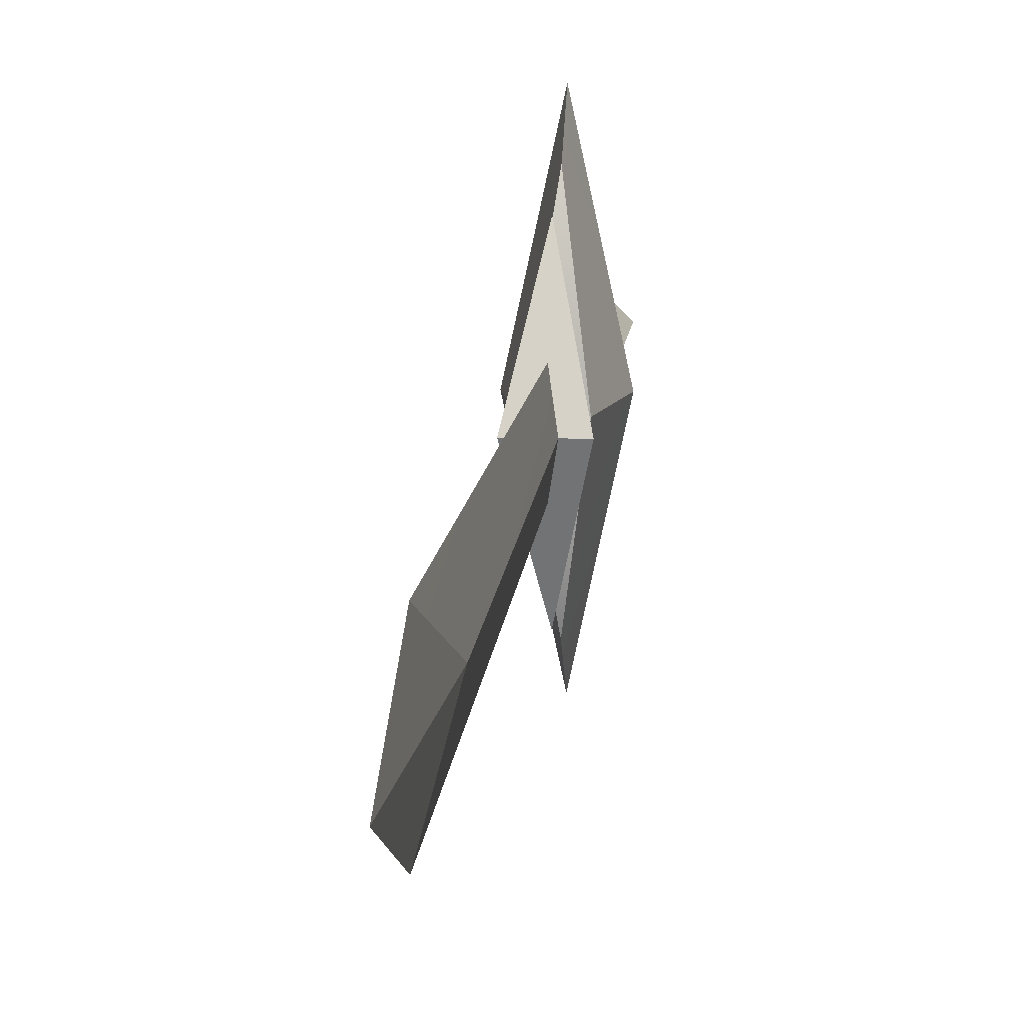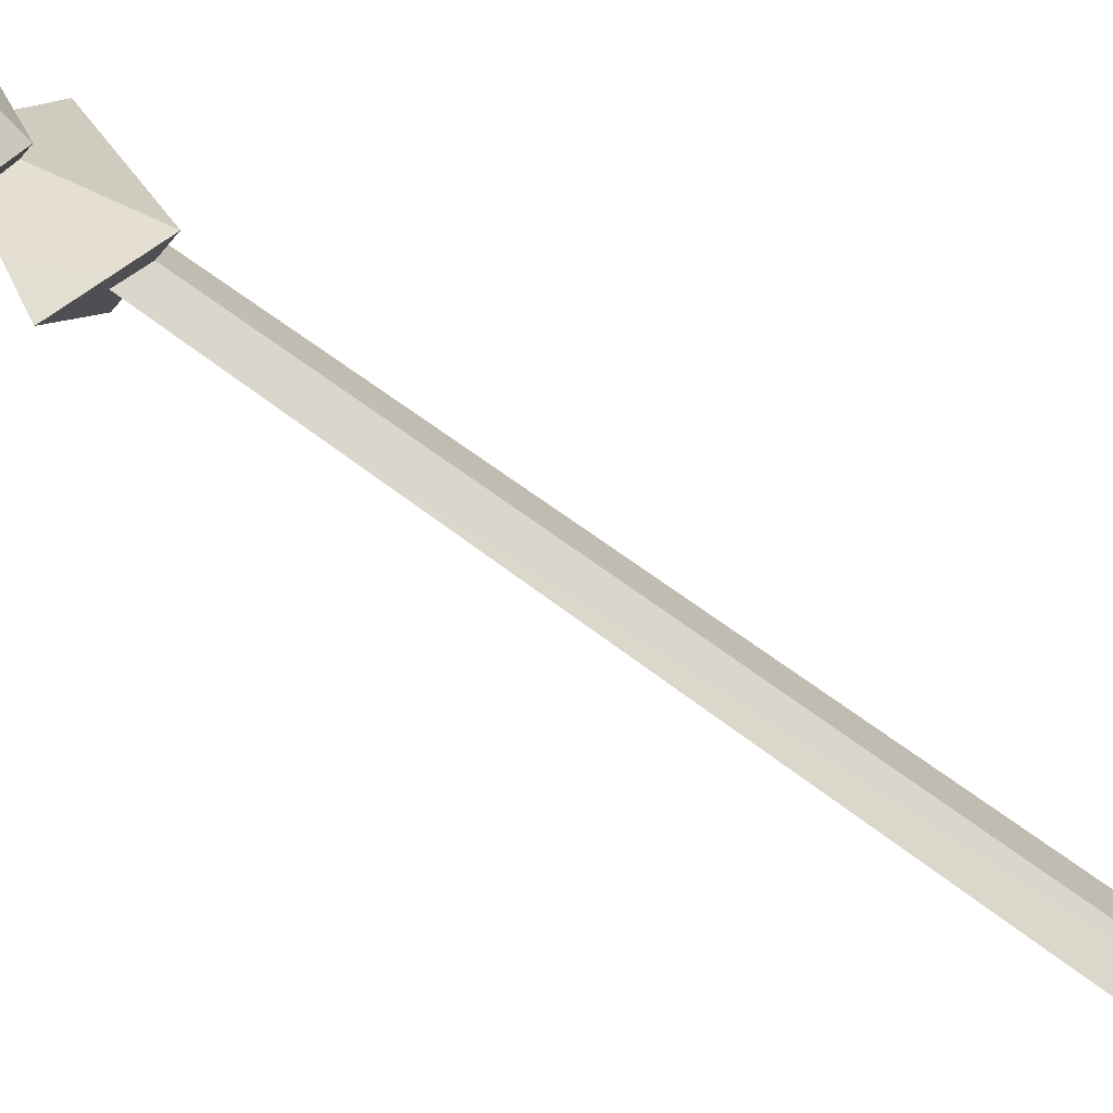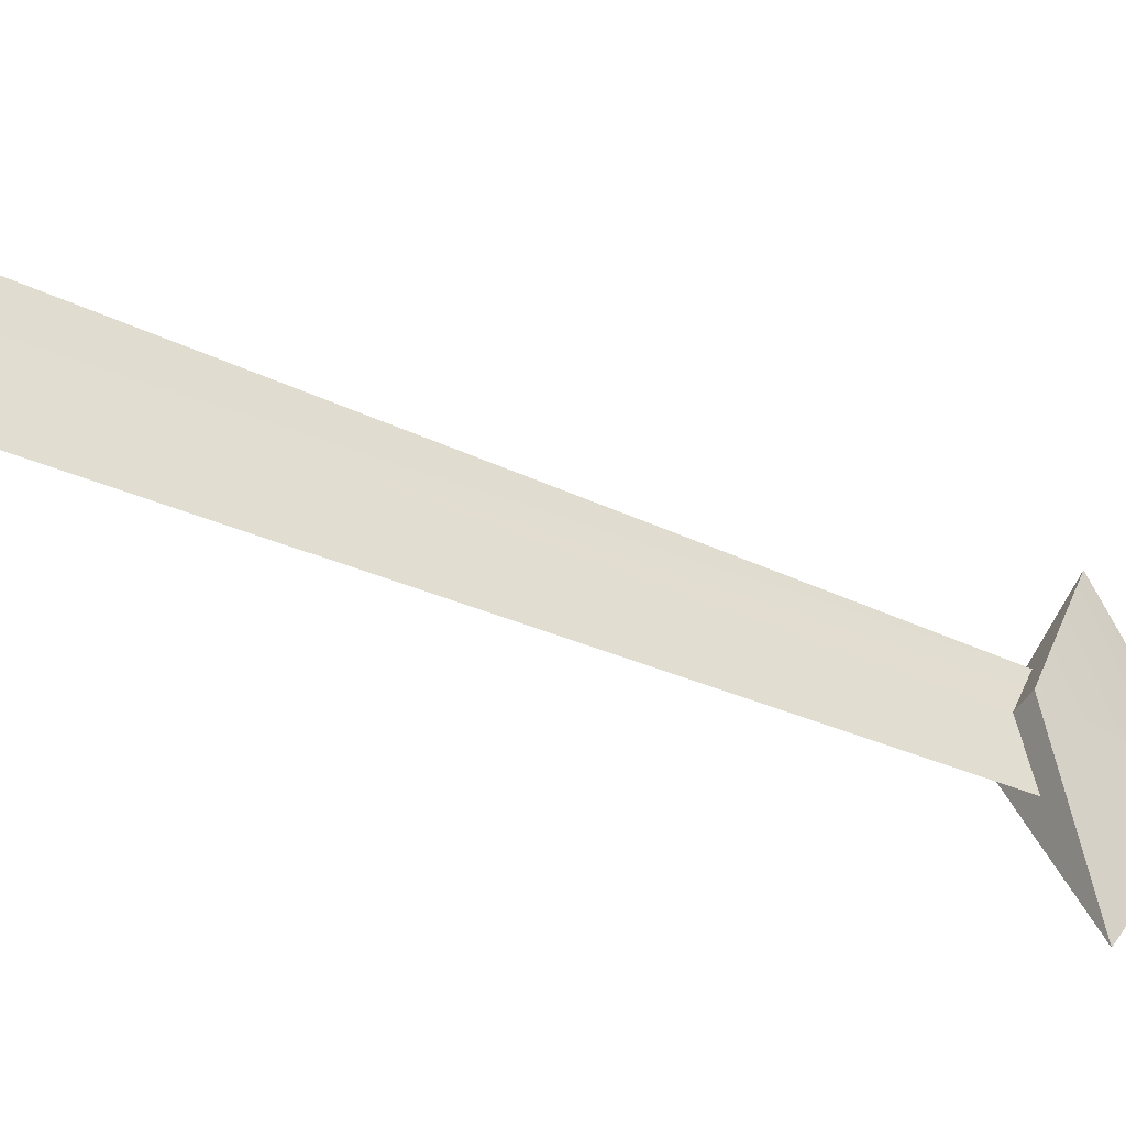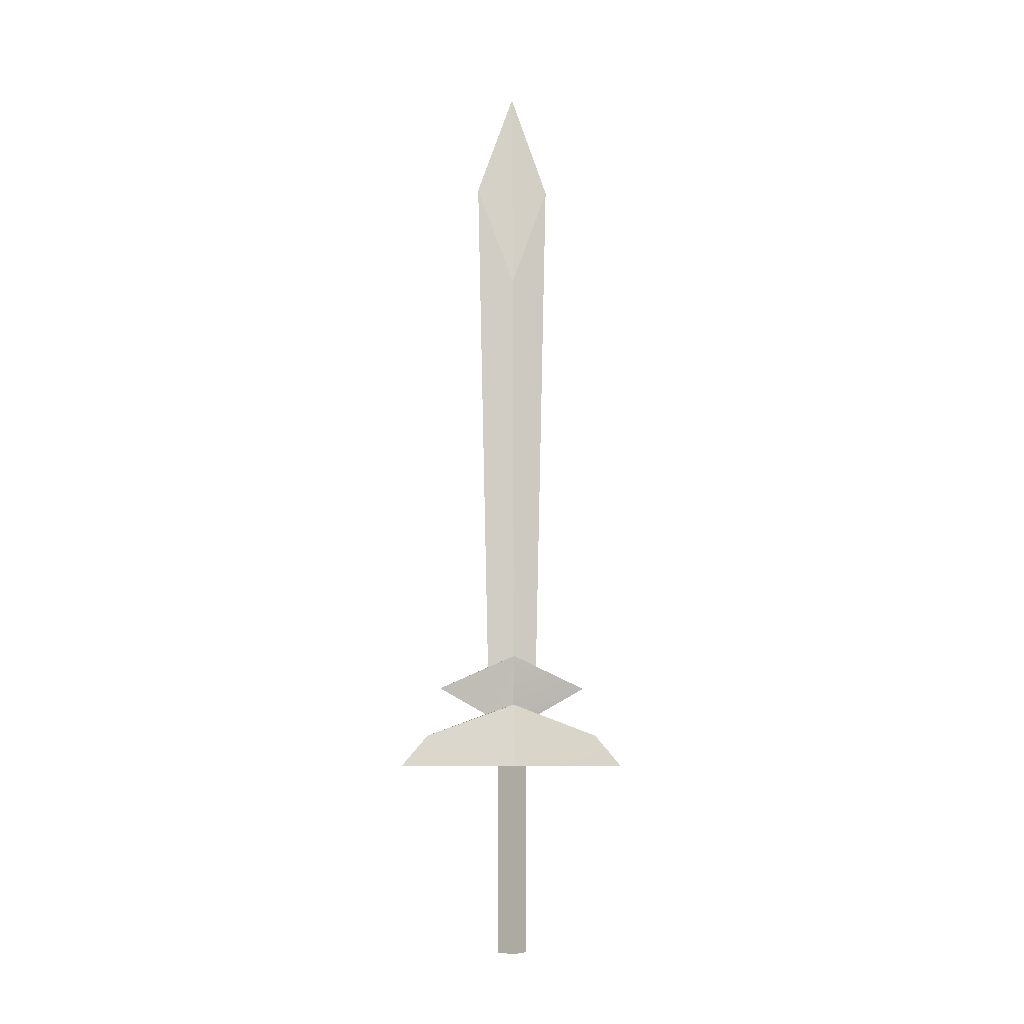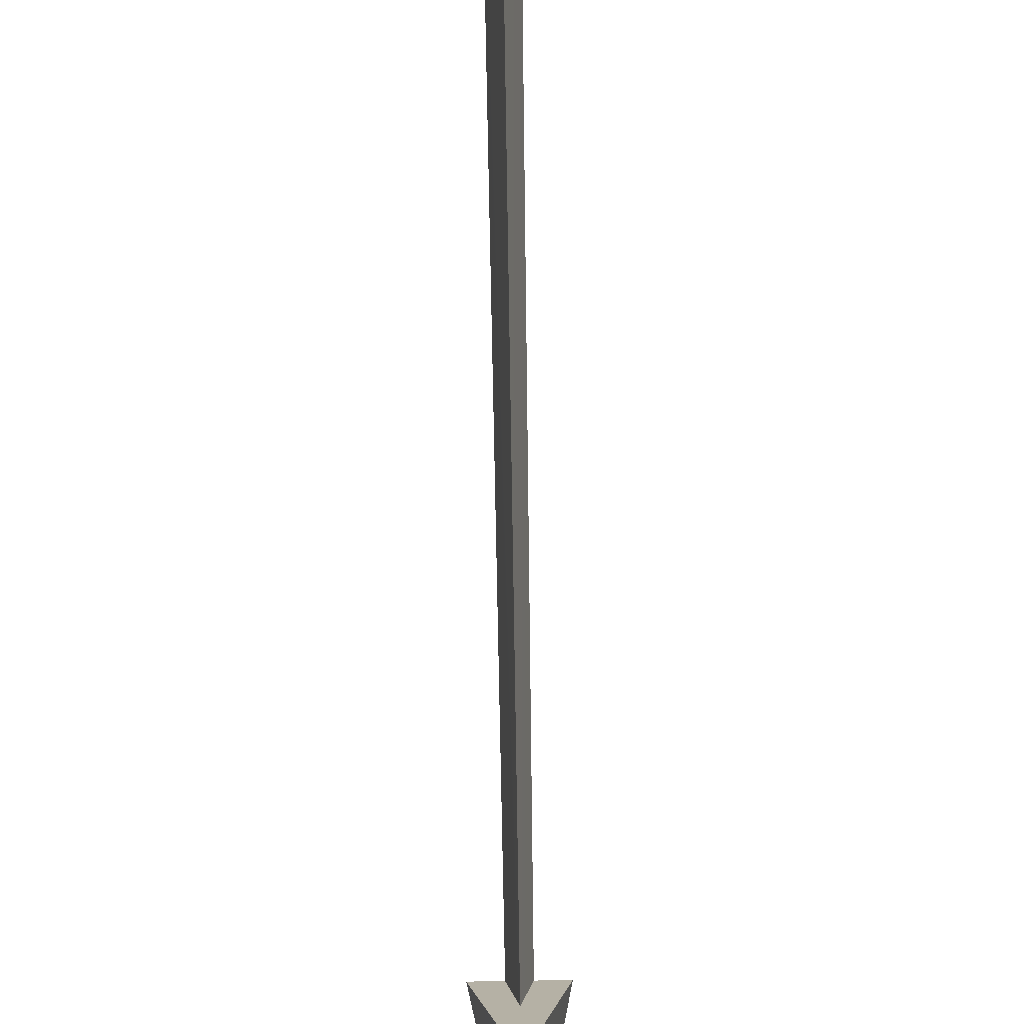
<metadata>
{"format":"obj","ext":"obj","renderer":"f3d","projection":"perspective","resolution":1024,"background":"white","views":[{"elev":9.8,"azim":4.4,"up":"+Y"},{"elev":-60.7,"azim":-128.5,"up":"+Y"},{"elev":-41.4,"azim":61.6,"up":"+Y"},{"elev":-7.8,"azim":82.2,"up":"+Z"},{"elev":78.2,"azim":179.1,"up":"+Y"}]}
</metadata>
<code>
g polygon0 Mesh
v 0 -0.2009 -1.967
v 0 -0.2009 0.771
v -0.1982 0 1.012
v -0.1982 0 -1.967
v 0.1982 0 1.012
v 0.1982 0 -1.967
v 0 0.2009 -1.967
v 0 0.2009 1.012
v 0 -0.2009 -1.967
v 0.1982 0 -1.967
v 0.1982 0 1.012
v 0 -0.2009 0.771
v -0.1982 0 -1.967
v 0 0.2009 -1.967
v 0.1982 0 -1.967
v 0 -0.2009 -1.967
v -0.1982 0 1.012
v 0 0.2009 1.012
v 0 0.2009 -1.967
v -0.1982 0 -1.967
v 0 1.593 0.6528
v 0.3442 0 0.6528
v 0 -1.593 0.6528
v -0.3442 0 0.6528
v -0.3442 0 0.6528
v -0.1799 0 1.528
v 0 1.223 1.085
v 0 1.593 0.6528
v 0 -1.223 1.085
v 0 -1.593 0.6528
v 0.3442 0 0.6528
v 0.1799 0 1.528
v -0.3442 0 0.6528
v 0 -1.593 0.6528
v 0 -1.223 1.085
v -0.1799 0 1.528
v 0 1.223 1.085
v 0.1799 0 1.528
v 0.3442 0 0.6528
v 0 1.593 0.6528
v -0.1799 0 1.528
v 0 -1.223 1.085
v 0.1799 0 1.528
v 0 1.223 1.085
v -0.06128 0 1.387
v -0.2366 0 2.222
v 0 1.043 1.762
v 0 0.3748 1.387
v 0 -1.043 1.762
v 0 -0.3748 1.387
v 0.06128 0 1.387
v 0.2366 0 2.222
v -0.06128 0 1.387
v 0 -0.3748 1.387
v 0 -1.043 1.762
v -0.2366 0 2.222
v 0 1.043 1.762
v 0.2366 0 2.222
v 0.06128 0 1.387
v 0 0.3748 1.387
v -0.06201 0 1.898
v -0.09155 0 7.808
v 0 0.5127 9.223
v 0 0.3474 1.898
v 0 -0.5127 9.223
v 0 -0.3474 1.898
v 0.06201 0 1.898
v 0.09155 0 7.808
v -0.06201 0 1.898
v 0 -0.3474 1.898
v 0 -0.5127 9.223
v -0.09155 0 7.808
v 0 0.5127 9.223
v 0.09155 0 7.808
v 0.06201 0 1.898
v 0 0.3474 1.898
v -0.2366 0 2.222
v 0 -1.043 1.762
v 0.2366 0 2.222
v -0.2366 0 2.222
v 0.2366 0 2.222
v 0 1.043 1.762
v 0 -0.5127 9.223
v 0.09155 0 7.808
v 0 0 10.66
v -0.09155 0 7.808
v 0 0 10.66
v 0 0.5127 9.223
v 0 0.5127 9.223
v 0 0 10.66
v 0.09155 0 7.808
v -0.09155 0 7.808
v 0 -0.5127 9.223
v 0 0 10.66
f 1 2 4
f 2 3 4
f 5 6 7
f 5 7 8
f 9 10 11
f 9 11 12
f 13 14 15
f 13 15 16
f 17 18 19
f 17 19 20
f 21 22 24
f 22 23 24
f 25 26 27
f 25 27 28
f 29 30 31
f 29 31 32
f 33 34 35
f 33 35 36
f 37 38 39
f 37 39 40
f 41 42 43
f 41 43 44
f 45 46 47
f 45 47 48
f 49 50 52
f 50 51 52
f 53 54 56
f 54 55 56
f 57 58 59
f 57 59 60
f 61 62 64
f 62 63 64
f 65 66 68
f 66 67 68
f 69 70 72
f 70 71 72
f 73 74 76
f 74 75 76
f 77 78 79
f 80 81 82
f 83 84 85
f 86 87 88
f 89 90 91
f 92 93 94

</code>
